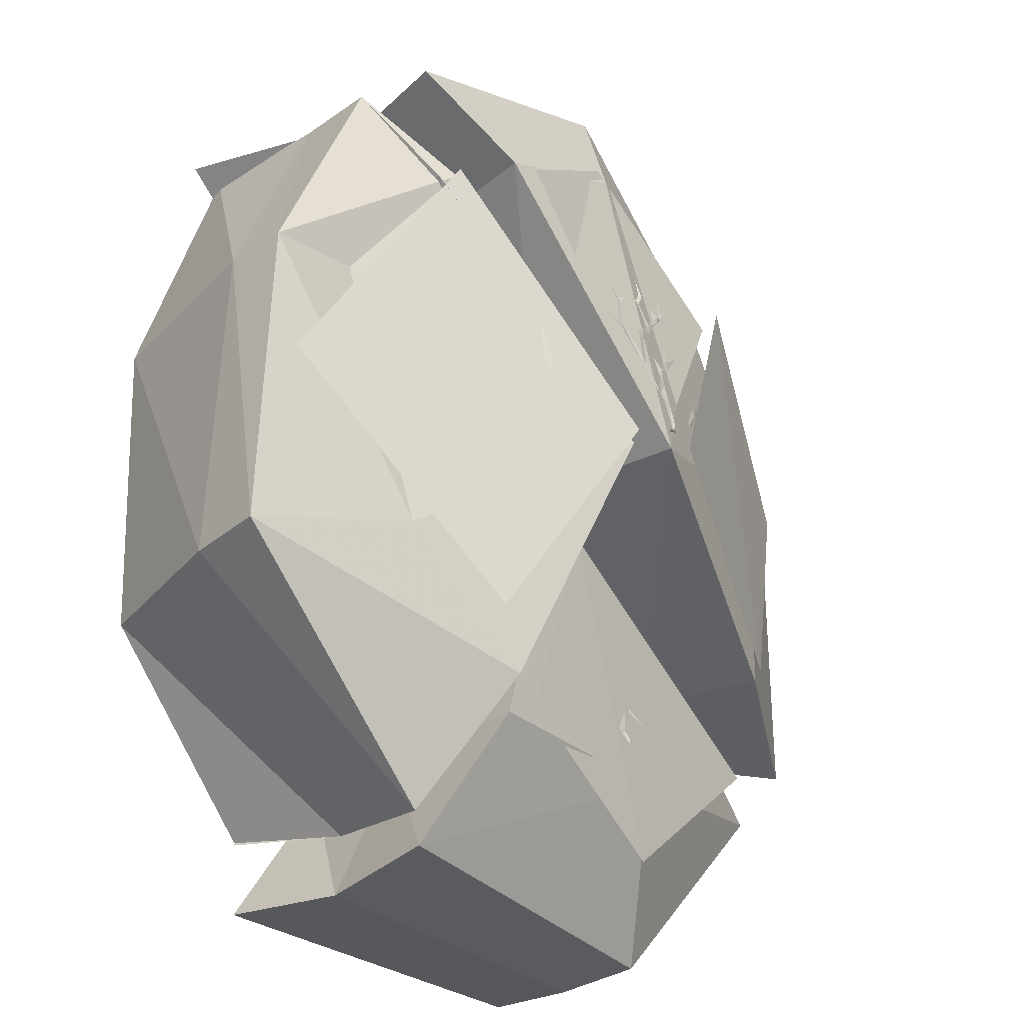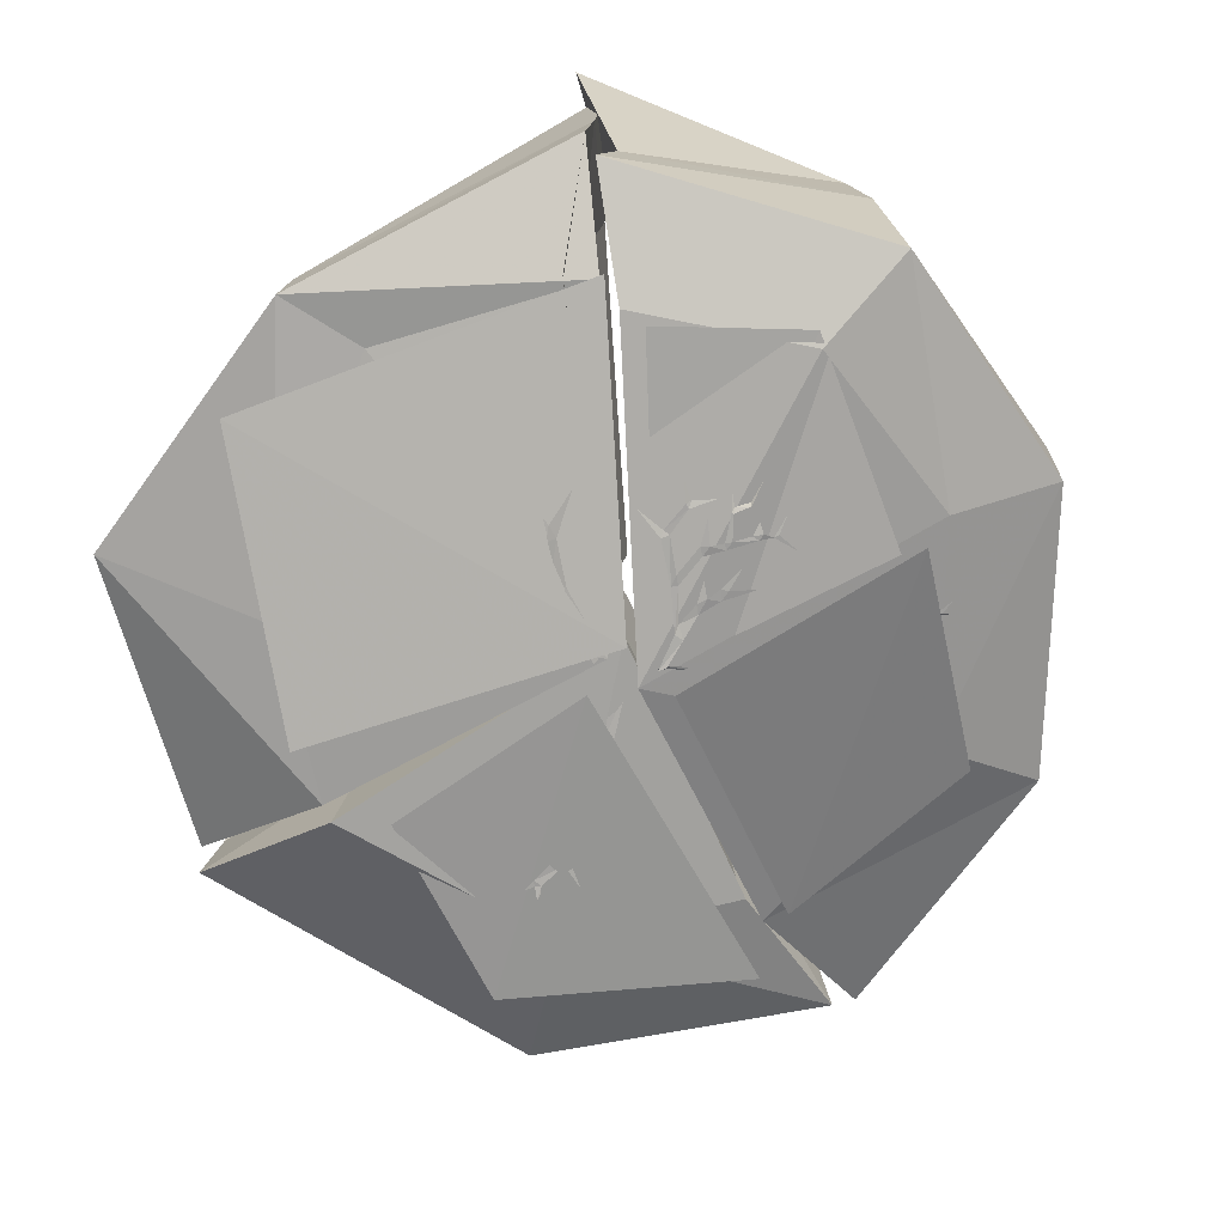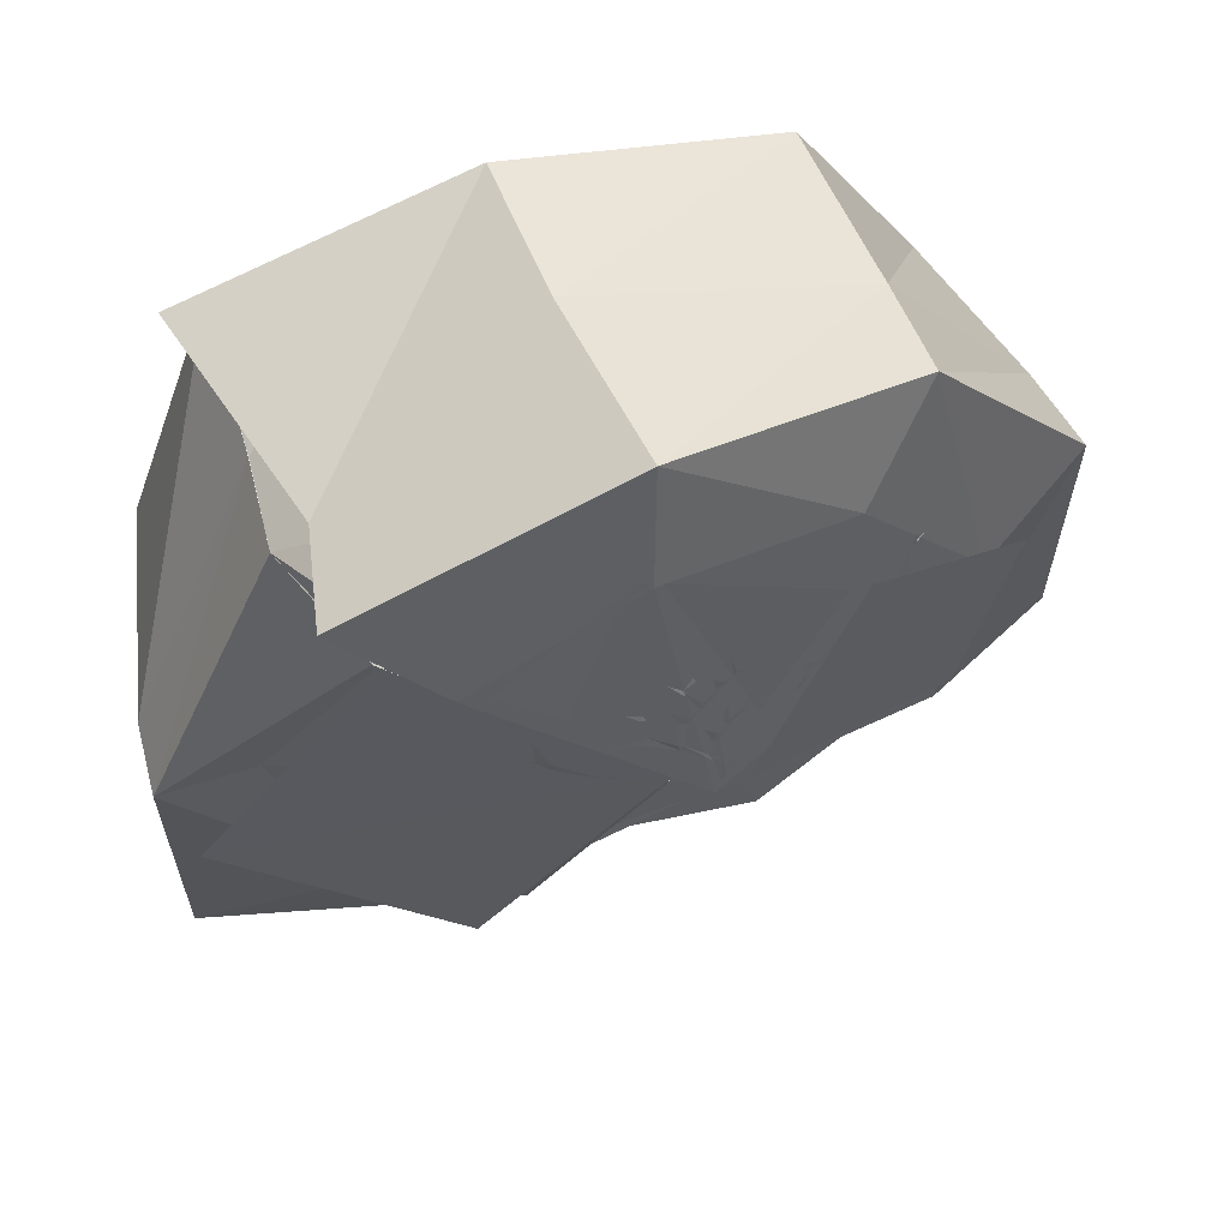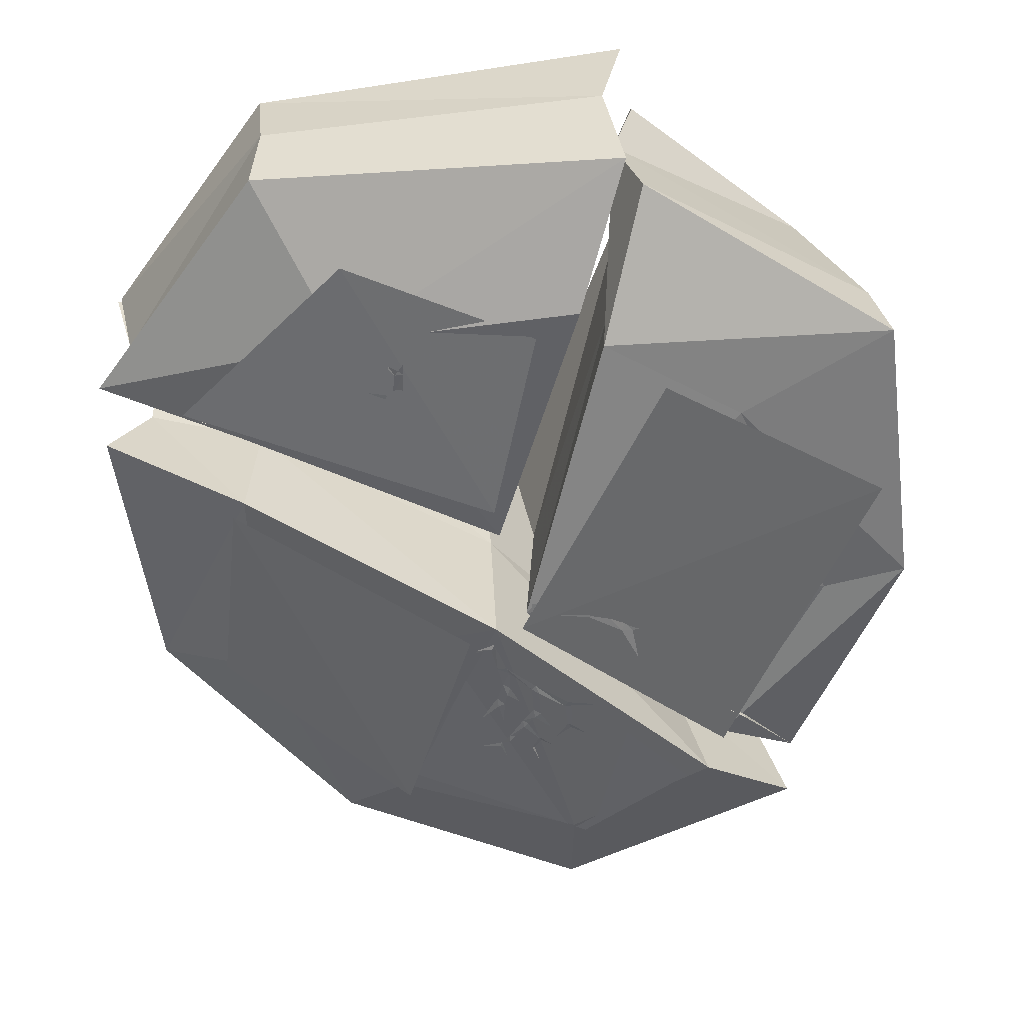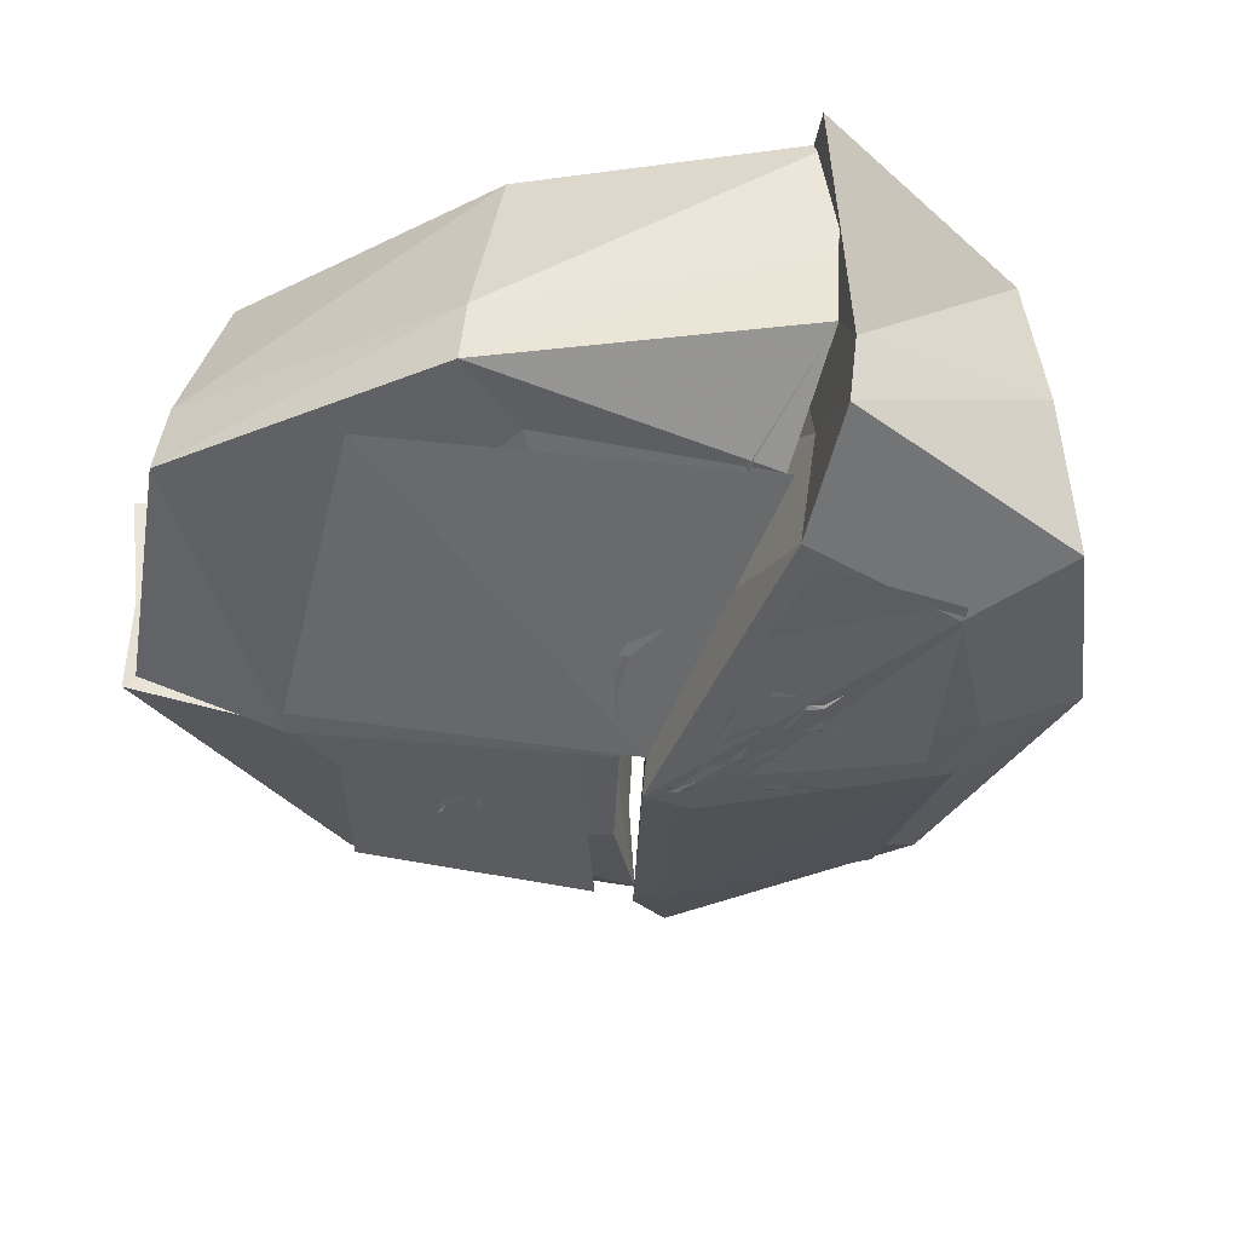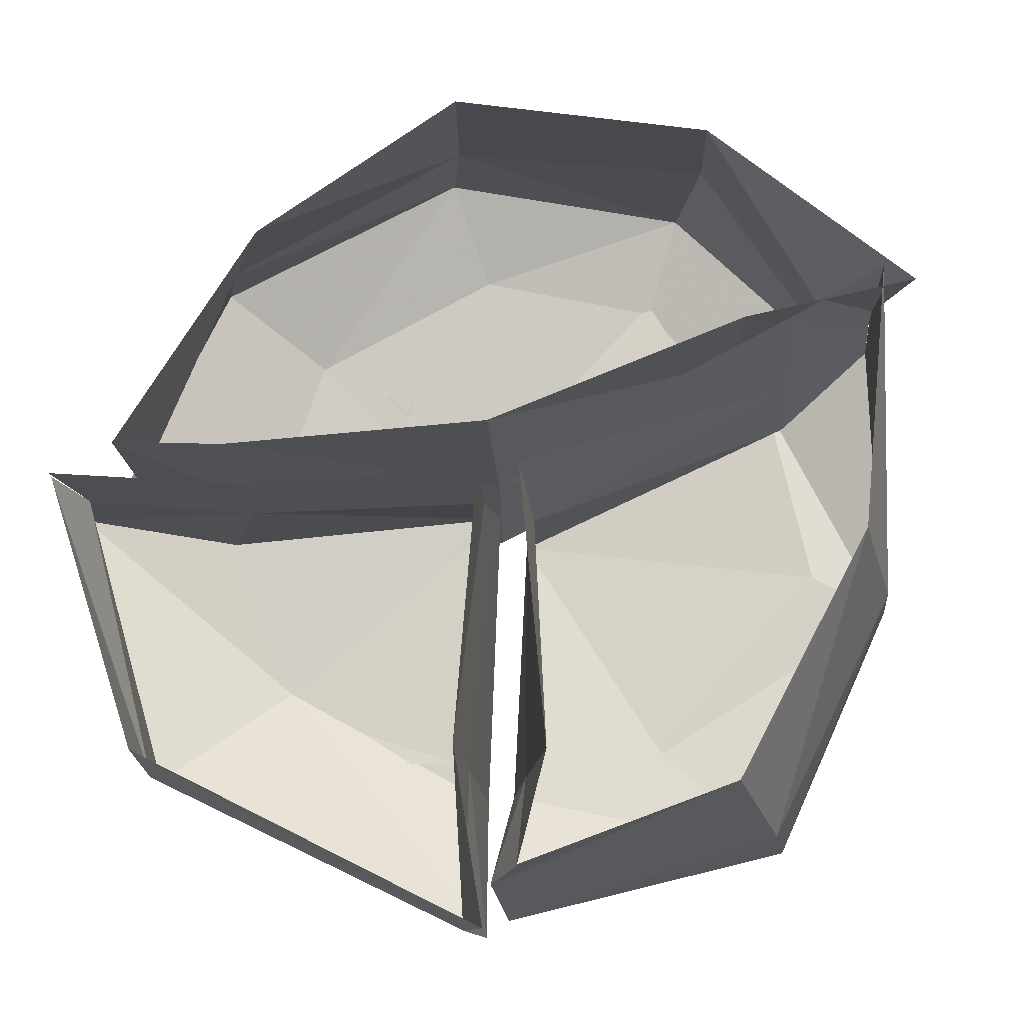
<metadata>
{"format":"obj","ext":"obj","renderer":"f3d","projection":"perspective","resolution":1024,"background":"white","views":[{"elev":-29.7,"azim":-50.7,"up":"+Z"},{"elev":-70.1,"azim":-35.6,"up":"+Y"},{"elev":63.1,"azim":-20.5,"up":"+Z"},{"elev":-54.6,"azim":-172.1,"up":"+Y"},{"elev":-38.6,"azim":-61.1,"up":"+Y"},{"elev":73.3,"azim":-154.8,"up":"+Y"}]}
</metadata>
<code>
o object/mysterious_ruins/1
v 25 -104 -25
v 22 -105 -30
v 32 -108 -54
v 37 -108 -54
v 36 -109 -60
v 44 -111 -71
v 47 -111 -70
v 48 -111 -74
v 56 -112 -76
v 24 -111 -72
v 27 -111 -74
v 25 -112 -76
v 31 -113 -83
v 40 -113 -84
v 43 -114 -86
v 40 -114 -88
v 44 -115 -97
v 50 -115 -99
v 48 -115 -101
v 59 -116 -105
v 35 -115 -95
v 41 -117 -113
v 45 -117 -113
v 43 -117 -115
v 47 -118 -119
v 47 -118 -117
v 40 -118 -119
v 14 -104 -25
v 15 -113 -84
v 112 0 -72
v 109 -42 -72
v 181 -40 -100
v 192 0 -104
v 15 -49 -20
v 18 0 -20
v -26 0 -137
v -33 -53 -137
v 12 -104 -9
v 123 -98 -78
v 190 -79 -102
v 98 -78 -199
v 95 -42 -203
v 190 0 -105
v 100 0 -200
v -62 -48 -204
v -72 0 -204
v -70 -100 -198
v -42 -123 -137
v 67 -113 -131
v 123 -98 -76
v 98 -138 36
v 98 -138 34
v 104 -136 41
v 85 -144 31
v 85 -144 34
v 83 -145 34
v 63 -151 23
v 69 -149 20
v 64 -151 18
v 82 -145 9
v 18 -167 10
v 16 -167 7
v 45 -156 18
v 42 -157 21
v 48 -155 23
v 55 -154 39
v 53 -154 41
v 57 -153 44
v 72 -148 49
v 72 -148 51
v 75 -147 52
v 81 -145 62
v 80 -146 64
v 81 -145 65
v 81 -145 71
v 88 -143 43
v 52 -154 49
v 95 -141 49
v 93 -142 66
v 92 -142 68
v 95 -141 67
v 97 -138 79
v 99 -138 81
v 99 -138 88
v 105 -135 84
v 103 -138 65
v -103 -93 147
v -126 0 150
v -62 0 99
v -61 -90 111
v -113 -133 147
v -7 -63 186
v -8 0 178
v 24 0 3
v 18 -93 3
v -75 -153 109
v -5 -151 140
v 2 -134 187
v 109 -74 148
v 106 0 141
v 127 0 -58
v 121 -73 -60
v 14 -169 -3
v 77 -137 114
v 112 -111 146
v 180 -67 39
v 161 0 41
v 173 0 -79
v 172 -68 -76
v 122 -136 -66
v 133 -133 33
v 187 -103 39
v 187 -103 -85
v 16 -169 7
v 18 -169 10
v 17 -167 22
v 13 -167 22
v 12 -166 26
v 3 -165 38
v 1 -165 36
v 0 -165 41
v -11 -163 52
v -13 -164 49
v -14 -163 52
v -27 -163 53
v 16 -165 33
v 13 -165 36
v 15 -165 40
v 10 -164 45
v 20 -164 42
v 17 -164 46
v 20 -164 47
v 19 -163 57
v 29 -163 54
v -11 -162 64
v -13 -162 65
v -12 -161 67
v -19 -161 72
v -18 -159 82
v -4 -160 73
v 4 -163 52
v 1 -163 55
v 4 -163 57
v -3 -162 65
v 10 -162 59
v 8 -162 61
v 10 -162 63
v 4 -161 72
v 3 -161 72
v 3 -160 74
v -2 -159 79
v 8 -160 78
v 7 -159 79
v 6 -158 88
v 18 -161 69
v 15 -161 69
v 18 -161 72
v 14 -160 75
v 22 -160 73
v 23 -160 75
v 21 -159 83
v 33 -160 74
v 3 -160 5
v -84 -129 112
v -170 -119 -22
v -76 -149 -110
v 11 -119 -33
v -21 -120 -125
v 60 -114 -169
v 147 -107 -99
v -114 -63 147
v -89 -77 103
v -80 0 106
v -110 0 150
v -4 -100 -4
v 7 -32 1
v -55 -93 -123
v -64 0 -122
v -64 -52 -180
v -74 0 -174
v -118 -99 147
v -96 -127 102
v 0 -159 -3
v -51 -136 -127
v -76 -103 -186
v -78 -137 33
v -77 -137 35
v -87 -134 35
v -66 -140 28
v -68 -140 26
v -66 -140 24
v -44 -147 18
v -47 -146 24
v -42 -148 22
v -48 -146 41
v -3 -159 -8
v -3 -159 -2
v -28 -152 9
v -28 -152 4
v -34 -150 7
v -50 -145 1
v -50 -145 -2
v -55 -144 -2
v -69 -139 6
v -70 -139 4
v -73 -138 6
v -85 -135 3
v -85 -135 1
v -87 -134 1
v -91 -133 -3
v -76 -137 21
v -56 -143 -9
v -87 -134 22
v -85 -135 2
v -96 -132 9
v -98 -131 8
v -98 -131 9
v -110 -127 3
v -108 -128 2
v -111 -127 2
v -116 -126 -3
v -103 -129 17
v -118 -125 5
v -180 -109 -101
v -173 -74 -101
v -146 0 -99
v -74 0 -173
v -108 -127 -78
v -179 -114 30
v -176 -85 31
v -152 0 30
v -140 -117 33
v -84 -127 109
v -114 -62 147
v 129 -135 -58
v 152 -129 33
v 72 -158 103
v 27 -170 3
v 18 -162 4
v 67 -153 94
v -10 -150 145
v -64 -156 110
f 1 2 3
f 1 3 4
f 4 3 5
f 4 5 6
f 4 6 7
f 7 6 8
f 7 8 9
f 5 3 10
f 5 10 11
f 11 10 12
f 11 12 13
f 8 6 14
f 8 14 15
f 15 14 16
f 15 16 17
f 15 17 18
f 18 17 19
f 18 19 20
f 16 14 21
f 19 17 22
f 19 22 23
f 23 22 24
f 23 24 25
f 23 25 26
f 24 22 27
f 2 1 28
f 12 10 29
f 30 31 32
f 30 32 33
f 34 31 30
f 34 30 35
f 34 35 36
f 34 36 37
f 34 37 38
f 34 38 31
f 31 38 39
f 31 39 40
f 31 40 32
f 32 40 41
f 32 41 42
f 32 42 43
f 43 42 44
f 44 42 45
f 44 45 46
f 46 45 36
f 36 45 37
f 37 45 47
f 37 47 48
f 37 48 38
f 38 48 49
f 38 49 50
f 50 49 40
f 40 49 41
f 41 49 47
f 41 47 42
f 42 47 45
f 47 49 48
f 51 52 53
f 52 51 54
f 54 51 55
f 54 55 56
f 54 56 57
f 54 57 58
f 58 57 59
f 58 59 60
f 61 62 63
f 61 63 64
f 64 63 65
f 64 65 66
f 64 66 67
f 67 66 68
f 68 66 69
f 68 69 70
f 70 69 71
f 70 71 72
f 70 72 73
f 73 72 74
f 73 74 75
f 65 63 59
f 65 59 57
f 56 55 76
f 67 77 68
f 71 69 78
f 74 72 79
f 74 79 80
f 80 79 81
f 80 81 82
f 80 82 82
f 82 82 83
f 82 83 84
f 83 82 85
f 81 79 86
f 87 88 89
f 87 89 90
f 87 90 91
f 87 91 92
f 87 92 93
f 87 93 88
f 90 89 94
f 90 94 95
f 90 95 96
f 90 96 91
f 91 96 97
f 91 97 98
f 91 98 92
f 92 98 99
f 92 99 100
f 92 100 93
f 95 94 101
f 95 101 102
f 95 102 103
f 95 103 96
f 96 103 97
f 97 103 104
f 97 104 98
f 98 104 105
f 98 105 99
f 99 105 106
f 99 106 107
f 99 107 100
f 102 101 108
f 102 108 109
f 102 109 110
f 102 110 103
f 103 110 111
f 103 111 104
f 104 111 105
f 105 111 112
f 105 112 106
f 106 112 113
f 106 113 109
f 106 109 107
f 107 109 108
f 110 109 113
f 110 113 112
f 110 112 111
f 114 115 116
f 114 116 117
f 117 116 118
f 117 118 119
f 117 119 120
f 120 119 121
f 120 121 122
f 120 122 123
f 123 122 124
f 123 124 125
f 118 116 126
f 118 126 127
f 127 126 128
f 127 128 129
f 128 126 130
f 128 130 131
f 131 130 132
f 131 132 133
f 130 134 132
f 124 122 135
f 124 135 136
f 136 135 137
f 136 137 138
f 136 138 138
f 138 138 139
f 137 135 140
f 119 141 142
f 119 142 121
f 142 143 144
f 143 142 141
f 143 141 145
f 143 145 146
f 146 145 147
f 146 147 148
f 146 148 149
f 149 148 150
f 149 150 151
f 150 148 152
f 150 152 153
f 153 152 154
f 147 145 155
f 147 155 156
f 156 155 157
f 156 157 158
f 157 155 159
f 157 159 159
f 159 159 160
f 159 160 161
f 160 159 162
f 163 164 165
f 163 165 166
f 167 168 169
f 167 169 170
f 171 172 173
f 171 173 174
f 172 175 176
f 172 176 173
f 175 177 178
f 175 178 176
f 177 179 180
f 177 180 178
f 181 182 172
f 181 172 171
f 182 183 175
f 182 175 172
f 183 184 177
f 183 177 175
f 184 185 179
f 184 179 177
f 186 187 188
f 187 186 189
f 189 186 190
f 189 190 191
f 189 191 192
f 189 192 193
f 193 192 194
f 193 194 195
f 196 197 198
f 196 198 199
f 199 198 200
f 199 200 201
f 199 201 202
f 202 201 203
f 203 201 204
f 203 204 205
f 205 204 206
f 205 206 207
f 205 207 208
f 208 207 209
f 208 209 210
f 200 198 194
f 200 194 192
f 191 190 211
f 202 212 203
f 206 204 213
f 209 214 215
f 209 215 216
f 216 215 217
f 216 217 218
f 216 218 219
f 219 218 220
f 219 220 221
f 217 215 222
f 220 218 223
f 185 224 225
f 185 225 179
f 179 225 226
f 179 226 227
f 224 185 184
f 224 184 228
f 224 228 229
f 224 229 230
f 224 230 225
f 225 230 231
f 225 231 226
f 184 183 228
f 228 183 232
f 228 232 229
f 229 232 233
f 229 233 181
f 229 181 234
f 229 234 230
f 230 234 174
f 230 174 231
f 233 232 183
f 235 236 237
f 235 237 238
f 239 240 241
f 239 241 242

</code>
